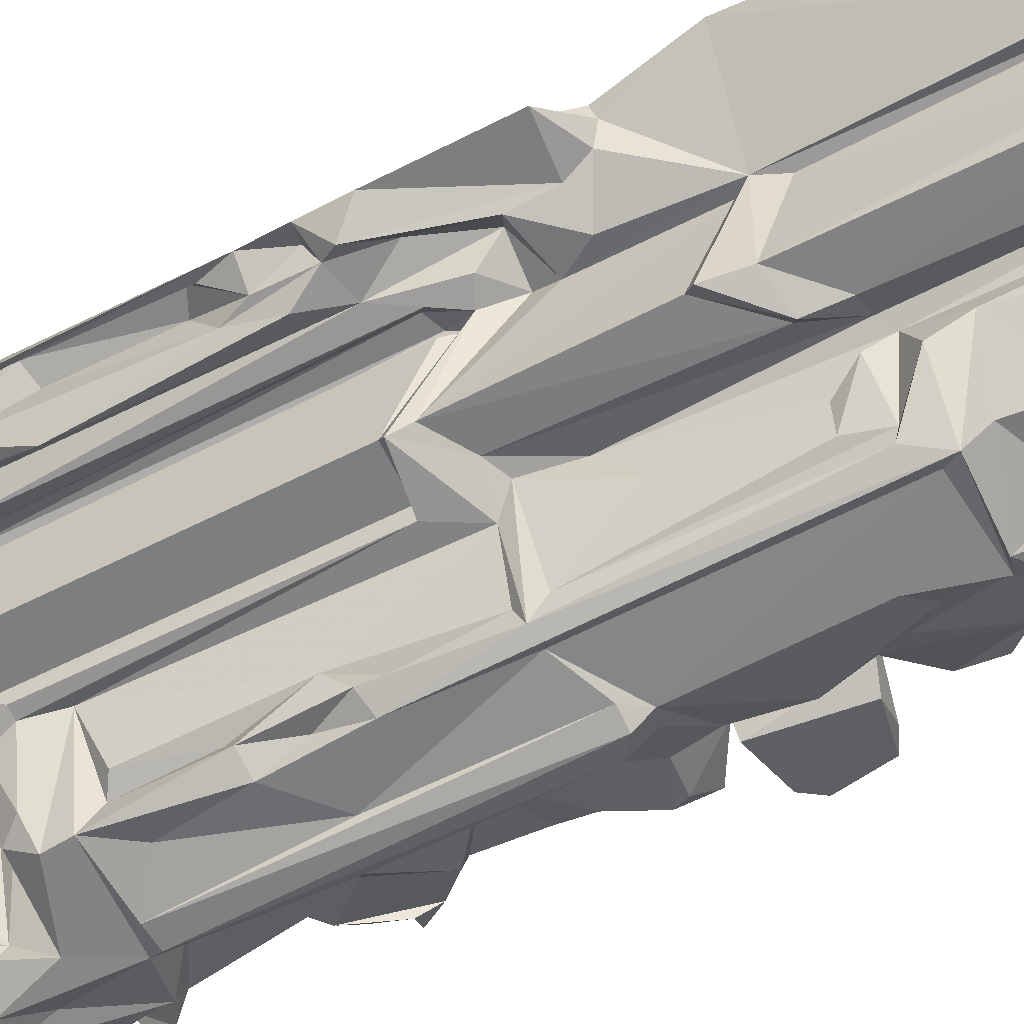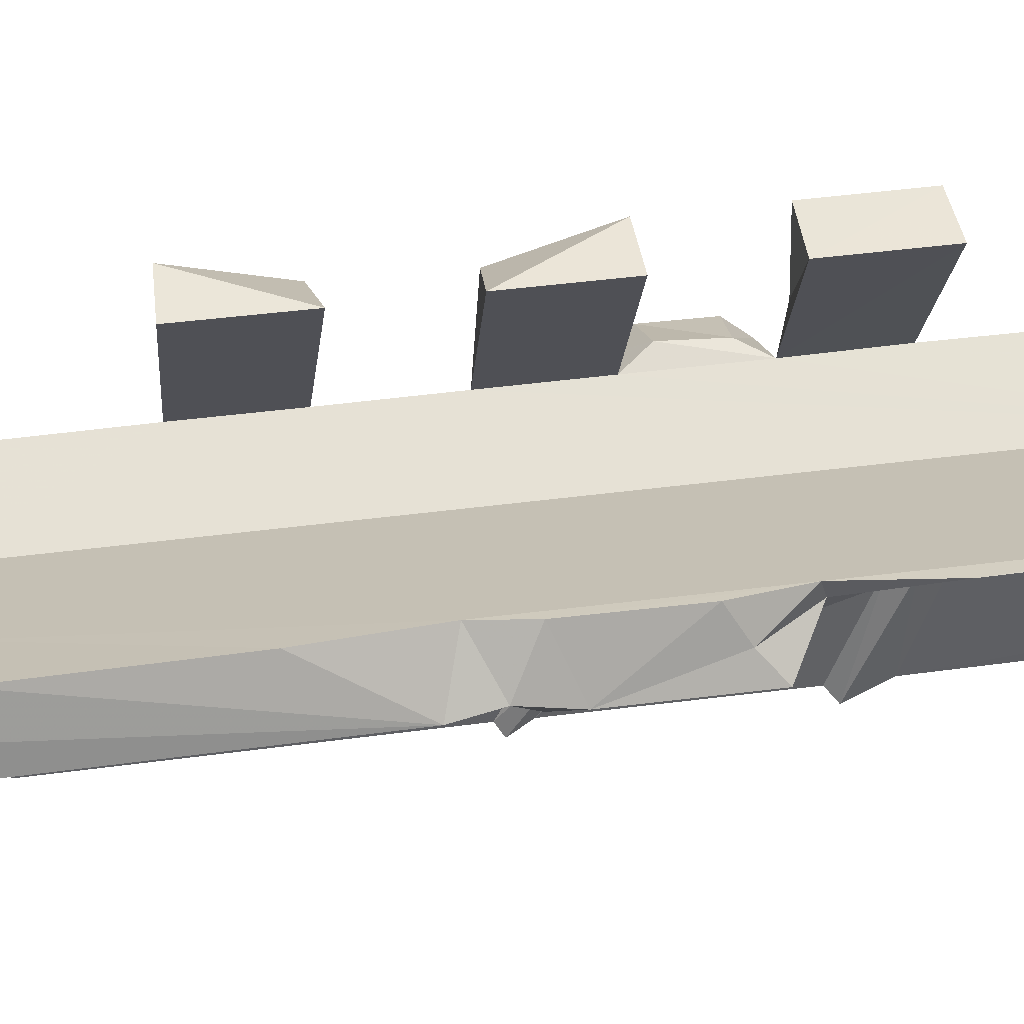
<metadata>
{"format":"obj","ext":"obj","renderer":"f3d","projection":"perspective","resolution":1024,"background":"white","views":[{"elev":-60.6,"azim":-62.3,"up":"+Y"},{"elev":41.2,"azim":-99.3,"up":"+Y"}]}
</metadata>
<code>
v 28.35 52.1 245.9
v 28.45 52.04 245.8
v 28.39 52 246
v 13.05 57.48 158.8
v 43.08 27.76 143.2
v 7.179 52.54 54.45
v 7.369 52.26 54.89
v 7.318 52.36 54.44
v 9.545 58.45 176.9
v 27.69 44.21 61.02
v 68.77 50.96 149.1
v 24.47 52.8 55.9
v 72.61 11.89 235.7
v 81.85 14.11 64.86
v 45.47 3.792 0.6279
v 60.55 78.05 64.16
v 50.12 42.14 224.8
v 69.98 5.079 68.59
v 50.3 42.11 56.46
v 30.69 28.07 56.34
v 63.84 6.881 197.7
v 35.96 26.02 131.6
v 82.17 15.61 117.5
v 63.88 9.598 47.03
v 65.64 43.84 200.8
v 65.64 49.1 249.3
v 65.25 48.93 124.7
v 83.1 13.46 162.7
v 89.7 47.16 134.3
v 79.54 14.89 135.3
v 65.21 48.97 143.8
v 72.48 60.31 178
v 24.45 45.26 231.1
v 46.69 34.69 25.55
v 46.9 15.15 238.1
v 42.22 2.194 12.21
v 88.51 47.22 97.71
v 88.51 17.69 210.2
v 66.68 45.5 30.97
v 69.87 46.81 220.1
v 72.76 21.17 41.99
v 88.26 46.81 217.6
v 88.33 26.37 50.88
v 25.67 45.26 174.3
v 60.52 57.24 64.08
v 87.38 16.81 218.8
v 66.09 42.47 36.55
v 61.78 71.31 125.4
v 15.99 41.36 78.53
v 87.63 45.82 137.9
v 81.19 12.92 104.9
v 66.95 42.29 186.1
v 85.92 17.93 88.68
v 28.09 31.28 237.5
v 87.79 46.66 177.8
v 60.55 78.14 84.87
v 72.86 12.25 189.1
v 65.22 48.96 85.08
v 65.03 49.33 223.4
v 69.89 18.74 25.55
v 89.02 22.4 170.6
v 60.54 78 223.6
v 11.22 52.13 119
v 49.51 77.25 203.8
v 97.29 20.2 149.4
v 50.6 42.49 48.43
v 60.56 77.94 204.3
v 76.52 43.31 164.3
v 81.43 13.17 204
v 60.55 77.99 144
v 69.04 37.09 237.5
v 49.56 77.21 144.2
v 16.84 45.29 66.45
v 49.51 77.29 124.3
v 58.31 10.78 242.8
v 65.21 48.91 103.9
v 11.8 45.62 121.7
v 60.49 78 183.6
v 69.63 46.12 100.6
v 44.58 10.97 24.27
v 71.34 59.01 91.94
v 65.17 48.96 164.6
v 65.11 61.97 47.9
v 48.49 43.13 245.4
v 49.5 77.27 164.3
v 49.68 9.441 56.83
v 60.57 77.94 164.5
v 52.09 39 254.7
v 67.35 6.485 139.3
v 49.57 77.19 184.1
v 56.82 61.96 46.45
v 49.6 77.21 104.6
v 70.21 10.73 79.24
v 62 71.8 103.5
v 72.5 59.63 54.73
v 27.69 25.88 163.7
v 64.83 62.15 205.8
v 87.65 46.32 58.5
v 28.65 47.75 142.7
v 86.09 14.76 95.5
v 88.24 17.48 59.08
v 87.79 46.47 209.9
v 49.85 77.12 84.18
v 5.732 47.67 154.1
v 74.08 46.22 128.6
v 65.05 62.15 86.32
v 13.86 53.98 159.7
v 69.62 46.19 167.9
v 72.33 6.616 247.3
v 65.09 62.12 166
v 65.11 62.09 182.1
v 13.57 52.26 79.27
v 69.71 46.08 48.81
v 50.26 42.11 242.5
v 12.14 46.15 65.08
v 69.93 46.23 207.9
v 13.55 44.88 106
v 65.06 62.13 222.1
v 43.29 31.42 243.2
v 72.91 59.87 217.3
v 5.956 47.26 57.54
v 73.85 39.17 250.9
v 86.48 15.94 134.7
v 65.63 6.487 56.2
v 89.16 18.93 131.1
v 61.97 47.2 227.9
v 69.81 46.42 60.81
v 25.41 49.47 128.5
v 73.5 39.09 231.5
v 65.13 62.26 62.55
v 60.93 6.822 27.84
v 13.29 57.41 115.4
v 70.45 5.82 226.5
v 69.87 46.17 88.36
v 22.53 45.18 61.98
v 82.49 14.41 223.1
v 72.2 6.319 96.3
v 64.21 44.35 256.7
v 69.62 46.38 180.3
v 71.74 9.219 125.4
v 77.57 22.27 251.3
v 9.182 53.8 78.2
v 78.84 16.51 164.2
v 79.71 11.34 246.7
v 42.64 23.37 69.94
v 9.404 59 237.3
v 71.18 37.76 252.2
v 53.94 7.002 130.9
v 76.14 22.92 256.1
v 38.65 22.32 121.4
v 15.71 51.91 234.1
v 87.21 17.73 178.9
v 43.37 22.01 130
v 24.21 51.26 244.8
v 64.03 5.478 135.4
v 38.23 26.03 121.1
v 17.07 47.96 153
v 89.23 46.95 173.1
v 16.52 45.93 144.7
v 42.56 21.33 56.78
v 78.87 12.36 156.1
v 19.5 46.78 123.1
v 89.23 47.06 53.96
v 65.68 43.05 108.9
v 51.02 7.714 192.1
v 90.43 18.87 94.51
v 20 50.22 143.2
v 50 7.467 130.5
v 81.57 13.19 124.3
v 60.53 77.93 44.88
v 47.72 13.58 72.98
v 49.81 77.02 64.39
v 27.57 44.96 129.7
v 66.25 14.76 254.1
v 49.53 77.29 44.73
v 28.22 48.94 56.07
v 69.81 6.032 43.97
v 68.99 9.5 200.5
v 38.76 0.9454 4.622
v 71.06 8.202 187.1
v 30.92 48.04 66.77
v 29.13 49.57 129.9
v 86.3 17.55 48.01
v 6.512 55.8 247.1
v 8.06 48.17 105.6
v 80.15 15.87 83.48
v 27.81 25.66 61.36
v 11.07 58.12 125.1
v 64.11 6.356 99.54
v 44.74 20.22 149.3
v 12.37 57.79 219.2
v 37.23 25.8 173.6
v 80.48 10.98 227.7
v 88.66 46.81 92.71
v 87.08 31.45 90.64
v 44.41 26.27 184.4
v 55.18 29.97 57.06
v 27.03 23.71 123
v 14 52.57 100.9
v 92.52 16.67 146.5
v 27.89 44.98 179.5
v 78.34 46.34 148.4
v 31.86 25.96 -0.4078
v 37.81 25.91 58.8
v 27.99 45.61 171.3
v 28.68 25.95 10.84
v 29.1 21.93 4.408
v 65.05 5.074 68.24
v 7.47 59.99 248.1
v 37.34 32.73 20.32
v 74.35 45.03 143.6
v 71.41 4.988 132.9
v 65.65 43.99 67.52
v 67.06 8.179 250.2
v 69.55 10.35 114.1
v 71.91 31.95 226.3
v 43.44 21.5 194.6
v 75.17 11.25 49.68
v 51.56 36.89 16.94
v 69.67 7.025 212.8
v 96.42 21.11 159.5
v 83.51 14.4 253.5
v 77.91 46.51 159.9
v 60.41 43.72 43.44
v 73.06 60.08 137.6
v 41.6 27.35 232.7
v 23.55 46.3 130.4
v 65.33 49.01 183
v 43.71 22.91 238.7
v 25.99 44.1 136
v 45.37 18.58 174.1
v 65.42 44.95 122.3
v 91.57 20.26 161.6
v 51.83 6.465 204.3
v 59.91 15.15 46.28
v 64.72 62.2 142.6
v 56.34 23.93 250.9
v 72.44 4.068 191.6
v 70.91 54.33 137
v 70.07 46.19 226.2
v 71.38 6.288 205.4
v 68.62 50.32 159.5
v 65.22 48.82 64.26
v 90.48 20.99 214.1
v 90.91 27.34 174.2
v 87.05 17.29 99.52
v 15.16 43.14 115.3
v 50.58 6.631 67.05
v 9.889 44.19 124.8
v 28.58 25.74 238.5
v 50.09 35.52 43.45
v 6.05 47.62 112.2
v 80.7 15.35 201.4
v 9.419 52.77 103.1
v 90.63 19.24 54.85
v 70.97 37.77 231.2
v 80.93 13.84 144.4
v 65.85 6.499 241
v 80.21 18.71 230.3
v 29.25 44.45 240.9
v 10.84 58.37 93.76
v 69.41 11.66 33.97
v 28.06 25.74 121.6
v 9.886 58.83 56.1
v 77.39 10.74 40.55
v 27.87 25.77 126.8
v 81.34 11.68 63.33
v 67.48 3.515 204.2
v 68.01 20.25 19.95
v 27.92 45.79 147.2
v 76.09 13.45 169.5
v 83.27 13.84 32.63
v 78.88 16.56 28.85
v 66.1 14.39 251.3
v 65.24 48.92 204.3
v 64.93 8.835 18.13
v 70.34 10.79 71.66
v 67.76 12.86 19.59
v 28.01 25.76 173.3
v 53.78 6.026 90.83
v 56.07 27.26 18.03
v 66.83 6.48 172
v 61.58 23.4 16.73
v 21.77 45.19 138.2
v 50.55 11.26 110.8
v 42 28.18 182.3
v 78.88 16.73 144.2
v 51.03 11.79 70.95
v 37.3 25.7 182
v 23.97 45.13 153.6
v 52.68 9.199 99.33
v 35.78 23.27 174.7
v 70.42 59.18 131.3
v 38.31 22.97 62.67
v 26.08 23.86 165.6
v 71.26 53.25 96.84
v 51.75 6.612 236.9
v 72.97 60.09 97.79
v 43.55 4.178 18.05
v 66.64 3.991 186.6
v 56.43 7.414 74.66
v 44.85 8.401 18.66
v 10.87 52.67 56.53
v 42.92 39.73 244.6
v 33.56 29.65 18.35
v 71.06 6.697 65.95
v 42.93 7.562 1.502
v 40.88 27.42 26.77
v 5.785 47.71 129.7
v 40.86 7.541 -1.203
v 37.01 27.28 24.5
v 34.52 29.05 2.133
v 6.476 49.13 120.1
v 45.04 38.14 57.04
v 52.68 37.1 19.86
v 14.82 49.22 131.3
v 49.78 31.79 55.36
v 8.37 52.31 149.9
v 79.55 28.05 140.4
v 50.95 38.46 55.15
v 19.2 47.99 63.64
v 69.67 46.15 140.5
v 43.13 18.65 187.5
v 76.29 29.07 86.28
v 64.11 45.19 254.1
v 49.1 8.917 180.2
v 35.08 14.7 7.553
v 81.41 13.34 86.4
v 38.45 2.867 10.99
v 70.06 47.24 251
v 11.46 45.36 111.6
v 45.46 4.725 21.25
v 66.67 50.87 252.9
v 71.27 8.51 138.2
v 39.64 25.91 238.6
v 69.53 44.1 247.5
v 73.29 59.94 210.6
v 54.66 36.56 49.46
v 74.09 9.335 94.43
v 48.9 12.35 181.1
v 64.49 12.76 48.51
v 10.31 50.07 243.3
v 40.56 25.93 133.5
v 58.33 16.81 43
v 42.89 2.193 3.203
v 29.4 47.15 132.8
v 49.12 10.74 134.2
v 77.24 12.32 38.33
v 20.55 47.61 240.2
v 42.21 21.02 179.9
v 46.01 2.342 16.4
v 47.15 13.17 173.8
v 36.38 13.88 2.833
v 32.71 26.26 8.144
v 52.69 6.05 108.6
v 7.13 48.35 77.04
v 75.18 13.83 146.5
v 49.36 8.628 90.28
v 7.824 46.16 61.88
v 48.85 8.748 107.3
v 77.17 12.77 143.8
v 56.67 36.46 20.52
v 71.2 54.19 211.5
v 62.8 31.63 24.08
v 67.91 4.11 135.5
v 71.25 53.93 171.7
v 72.83 31.68 203.5
v 27.6 46.2 236.8
v 70.71 54.82 176.8
v 72.57 60.36 170.2
v 40.76 22.61 62.68
v 49.55 11.37 128.8
v 49.08 38.78 46.5
v 50.74 11.98 87.91
v 51.54 44.47 249.2
v 47.83 13.82 102.8
v 11.61 57.06 222.2
v 6.649 55.16 54.16
v 81.96 13.83 183.8
v 13.33 47.77 56.73
v 65.49 50.52 228.5
v 81.05 13.42 192
v 53.72 42.72 44.78
v 49.57 77.22 223.7
v 51.05 6.667 61.72
v 88.86 18.39 138.5
v 46.42 10.69 60.82
v 59.51 65.23 223.3
v 47.3 14.12 27.24
v 42.78 10.9 -1.034
v 71.27 8.827 176
v 65.01 5.545 204.1
v 15.56 50.16 158.1
v 70.47 6.252 185.5
v 49.38 36.06 248.8
v 10.71 58.22 146.2
v 53.61 6.798 184.1
v 47.78 5.177 14.78
v 86.69 28.38 159.9
v 60.94 61.96 164.9
v 51.97 6.004 187.1
v 80.64 14.52 106.4
v 25.92 47.98 56.8
v 68.45 57.09 214.4
v 62.69 31.21 20
v 70.97 54.71 216.7
g Group31690
f 1 154 84
f 1 84 2
f 12 303 378
f 378 303 8
f 121 8 380
f 12 132 17
f 9 44 33
f 23 215 402
f 7 264 378
f 3 2 154
f 3 154 1
f 2 114 209
f 154 2 209
f 89 161 282
f 54 201 279
f 17 4 191
f 252 132 261
f 73 162 49
f 149 88 174
f 23 402 164
f 213 58 186
f 262 131 398
f 281 276 15
f 341 302 332
f 383 224 210
f 243 19 58
f 17 27 19
f 141 147 333
f 124 160 197
f 168 401 326
f 19 12 17
f 19 176 12
f 314 20 176
f 230 346 263
f 119 229 237
f 35 229 217
f 22 192 266
f 204 20 317
f 136 259 141
f 13 133 193
f 320 341 124
f 177 218 306
f 367 253 52
f 275 228 17
f 126 17 114
f 114 17 146
f 31 27 17
f 27 48 105
f 257 200 28
f 271 391 161
f 386 319 287
f 125 169 27
f 169 30 140
f 169 125 30
f 31 200 287
f 68 82 28
f 11 31 82
f 82 31 17
f 335 119 54
f 250 279 289
f 206 36 305
f 312 219 307
f 237 229 35
f 89 282 397
f 179 353 310
f 345 15 276
f 164 232 23
f 19 27 76
f 379 52 253
f 382 253 178
f 47 272 39
f 315 34 224
f 116 40 102
f 59 275 17
f 183 14 348
f 265 218 131
f 40 46 42
f 102 38 116
f 183 41 113
f 101 127 14
f 9 107 44
f 309 157 104
f 243 224 19
f 127 163 113
f 46 244 42
f 220 69 193
f 224 113 41
f 45 91 224
f 48 293 105
f 74 27 31
f 49 115 73
f 7 252 264
f 287 319 31
f 72 74 31
f 14 213 186
f 93 14 186
f 82 17 228
f 139 158 108
f 53 195 100
f 339 328 51
f 119 260 54
f 368 201 54
f 139 152 55
f 108 158 61
f 79 246 37
f 195 324 134
f 180 271 379
f 245 55 152
f 76 58 19
f 37 134 79
f 216 40 59
f 67 118 97
f 345 276 348
f 272 47 348
f 379 143 61
f 143 82 61
f 118 62 388
f 59 64 275
f 77 63 331
f 199 331 254
f 384 62 64
f 67 62 118
f 211 200 31
f 223 202 242
f 19 224 66
f 320 373 338
f 67 97 64
f 62 67 64
f 65 202 223
f 65 221 28
f 69 367 38
f 69 38 136
f 236 48 70
f 72 31 236
f 216 59 256
f 17 381 59
f 72 70 74
f 70 72 236
f 12 403 303
f 403 227 135
f 48 27 74
f 48 74 70
f 133 13 109
f 220 258 234
f 246 79 76
f 92 58 76
f 107 393 44
f 227 162 135
f 111 78 228
f 82 108 61
f 134 106 81
f 92 76 94
f 305 383 210
f 344 251 308
f 79 134 81
f 94 76 79
f 90 82 228
f 400 108 82
f 224 91 83
f 130 16 45
f 26 126 114
f 88 325 333
f 82 90 85
f 111 87 78
f 124 86 160
f 148 89 397
f 78 87 85
f 85 400 82
f 333 375 88
f 88 395 237
f 189 155 148
f 339 93 328
f 78 85 90
f 228 78 90
f 45 16 172
f 16 83 170
f 94 56 92
f 58 92 103
f 137 306 93
f 277 306 267
f 106 94 298
f 94 79 296
f 83 16 130
f 83 113 224
f 187 156 263
f 10 187 263
f 97 275 64
f 38 367 116
f 101 98 127
f 113 163 43
f 44 290 270
f 270 266 205
f 328 246 51
f 246 76 51
f 43 101 14
f 43 163 255
f 102 42 244
f 42 102 40
f 58 103 106
f 56 103 92
f 104 318 309
f 107 104 393
f 105 125 27
f 105 322 29
f 56 94 106
f 103 56 106
f 9 4 107
f 107 318 104
f 369 139 108
f 366 108 110
f 109 222 214
f 258 75 297
f 87 111 110
f 85 87 400
f 111 139 369
f 32 110 111
f 117 112 115
f 359 142 356
f 113 83 95
f 95 127 113
f 84 114 2
f 26 114 375
f 121 252 7
f 121 7 8
f 406 40 116
f 116 275 97
f 115 49 117
f 162 247 49
f 118 388 40
f 118 40 406
f 260 304 84
f 395 88 84
f 337 97 118
f 116 97 363
f 359 73 115
f 142 359 115
f 122 129 336
f 71 147 141
f 29 50 386
f 105 29 125
f 248 124 306
f 124 177 306
f 123 30 125
f 125 29 386
f 381 240 59
f 240 381 26
f 130 45 127
f 14 127 243
f 230 266 99
f 99 167 284
f 122 71 129
f 240 256 59
f 95 83 130
f 130 127 95
f 124 24 177
f 24 351 177
f 132 188 4
f 4 17 132
f 69 220 241
f 220 234 392
f 106 134 58
f 58 134 324
f 321 135 162
f 380 403 135
f 46 40 136
f 136 38 46
f 18 137 212
f 334 140 30
f 13 144 109
f 193 144 13
f 111 228 139
f 228 152 139
f 215 137 51
f 212 137 215
f 333 325 141
f 149 138 88
f 112 142 115
f 199 254 142
f 28 82 143
f 257 28 143
f 214 222 141
f 141 222 136
f 153 145 376
f 156 187 204
f 377 151 146
f 146 17 191
f 333 147 122
f 147 71 122
f 145 248 288
f 280 301 189
f 141 138 149
f 141 149 174
f 22 198 153
f 343 153 168
f 377 33 151
f 154 209 184
f 379 152 228
f 61 152 379
f 150 145 153
f 150 153 198
f 154 342 349
f 33 44 368
f 89 148 155
f 334 212 140
f 156 204 150
f 156 150 198
f 249 157 309
f 247 162 77
f 55 158 139
f 245 158 55
f 249 159 157
f 393 290 44
f 145 371 385
f 150 371 145
f 361 161 89
f 161 361 271
f 167 270 159
f 159 316 167
f 163 127 98
f 255 163 98
f 232 164 76
f 402 76 164
f 234 258 297
f 234 35 217
f 37 246 166
f 37 194 134
f 162 167 316
f 167 162 284
f 168 355 401
f 168 153 372
f 215 23 169
f 23 232 169
f 175 16 170
f 91 170 83
f 355 189 148
f 355 148 397
f 172 91 45
f 16 175 172
f 263 173 10
f 176 182 128
f 274 88 237
f 258 214 75
f 175 91 172
f 175 170 91
f 10 181 176
f 176 20 10
f 177 131 218
f 131 177 351
f 57 178 180
f 178 69 241
f 179 329 327
f 262 398 345
f 300 401 394
f 178 241 394
f 176 181 182
f 181 10 173
f 173 263 346
f 181 173 346
f 183 113 43
f 43 14 183
f 349 342 151
f 151 342 146
f 313 132 252
f 252 331 63
f 93 186 328
f 324 186 58
f 20 204 187
f 187 10 20
f 313 63 77
f 252 63 313
f 301 208 189
f 208 155 189
f 343 347 190
f 190 5 343
f 9 191 4
f 377 9 33
f 192 22 286
f 5 231 196
f 69 136 193
f 222 193 136
f 134 194 195
f 166 194 37
f 166 195 194
f 100 195 166
f 226 289 286
f 335 250 289
f 19 320 176
f 19 373 320
f 96 205 266
f 96 266 192
f 117 199 112
f 142 112 199
f 200 202 65
f 65 28 200
f 201 368 44
f 44 279 201
f 242 202 11
f 211 202 200
f 310 353 203
f 219 312 354
f 294 150 204
f 197 160 204
f 270 205 44
f 44 205 295
f 206 354 312
f 305 354 206
f 207 206 203
f 329 206 327
f 18 365 208
f 208 248 306
f 184 209 146
f 114 146 209
f 210 224 34
f 305 210 354
f 11 211 31
f 11 202 211
f 334 365 212
f 365 18 212
f 45 243 127
f 45 224 243
f 141 274 214
f 274 237 214
f 169 140 215
f 215 140 212
f 216 136 40
f 136 216 259
f 190 347 231
f 231 5 190
f 306 218 267
f 267 218 265
f 362 15 315
f 224 39 315
f 258 220 133
f 220 193 133
f 223 221 65
f 233 68 28
f 193 222 144
f 144 222 109
f 223 242 68
f 68 399 223
f 39 224 47
f 224 348 47
f 236 31 322
f 239 322 105
f 226 286 196
f 196 217 229
f 403 128 227
f 128 182 230
f 228 52 379
f 25 52 228
f 229 226 196
f 229 119 335
f 162 227 230
f 227 128 230
f 401 323 326
f 323 196 340
f 232 76 27
f 27 169 232
f 28 221 233
f 221 223 399
f 234 217 165
f 165 21 234
f 341 332 24
f 24 124 341
f 225 48 236
f 293 239 105
f 75 214 237
f 75 237 35
f 241 238 394
f 21 165 300
f 225 236 239
f 236 322 239
f 240 336 129
f 240 129 256
f 392 234 21
f 21 300 392
f 242 11 82
f 242 82 68
f 14 243 213
f 58 213 243
f 244 38 102
f 46 38 244
f 245 152 61
f 245 61 158
f 328 100 246
f 246 100 166
f 247 117 49
f 247 77 117
f 385 124 248
f 145 385 248
f 313 77 249
f 316 159 249
f 279 250 54
f 54 250 335
f 66 373 19
f 373 66 305
f 185 331 252
f 356 252 121
f 69 178 253
f 367 69 253
f 185 142 254
f 331 185 254
f 101 255 98
f 255 101 43
f 129 71 256
f 259 71 141
f 30 123 287
f 357 287 143
f 258 133 109
f 109 214 258
f 256 71 259
f 216 256 259
f 260 154 349
f 260 84 154
f 12 261 132
f 252 261 264
f 348 41 183
f 348 224 41
f 230 263 198
f 263 156 198
f 264 261 12
f 12 378 264
f 348 14 265
f 262 265 131
f 266 198 22
f 230 198 266
f 14 267 265
f 14 277 267
f 268 241 220
f 241 268 238
f 39 362 315
f 364 39 60
f 270 167 99
f 99 266 270
f 143 271 357
f 271 143 379
f 272 348 276
f 39 272 273
f 272 278 273
f 273 60 39
f 174 88 274
f 274 141 174
f 25 228 275
f 116 367 275
f 269 60 278
f 60 273 278
f 277 14 93
f 306 277 93
f 283 278 276
f 278 272 276
f 44 295 279
f 279 295 292
f 248 280 358
f 360 355 168
f 281 283 276
f 15 362 281
f 282 394 397
f 391 271 180
f 281 362 283
f 278 283 362
f 284 162 230
f 230 99 284
f 168 285 360
f 153 376 372
f 286 22 5
f 196 286 5
f 287 200 257
f 257 143 287
f 358 288 248
f 171 145 288
f 279 292 289
f 286 289 292
f 290 159 270
f 290 157 159
f 288 358 374
f 376 360 285
f 292 192 286
f 192 292 96
f 225 293 48
f 293 225 239
f 294 204 160
f 160 387 371
f 295 96 292
f 295 205 96
f 296 79 81
f 81 106 298
f 75 35 297
f 234 297 35
f 94 296 298
f 296 81 298
f 305 36 299
f 351 398 131
f 268 300 238
f 238 300 394
f 280 248 301
f 248 208 301
f 305 299 302
f 80 302 341
f 321 121 380
f 135 321 380
f 304 260 119
f 237 395 119
f 302 80 305
f 308 389 344
f 306 18 208
f 18 306 137
f 179 307 15
f 15 307 315
f 305 311 373
f 80 311 305
f 396 188 309
f 188 132 313
f 310 307 179
f 312 307 390
f 308 311 389
f 311 308 373
f 206 312 203
f 312 390 203
f 313 249 309
f 313 309 188
f 197 204 317
f 124 197 320
f 315 307 219
f 34 315 219
f 316 77 162
f 316 249 77
f 20 314 317
f 320 314 176
f 318 107 4
f 396 4 188
f 319 386 50
f 322 50 29
f 317 314 320
f 197 317 320
f 162 73 321
f 321 73 359
f 319 50 322
f 31 319 322
f 196 323 217
f 401 217 323
f 195 53 324
f 186 324 53
f 138 325 88
f 325 138 141
f 352 347 340
f 350 340 196
f 206 207 327
f 207 179 327
f 328 53 100
f 328 186 53
f 206 329 36
f 36 329 179
f 240 26 330
f 375 333 26
f 331 117 77
f 199 117 331
f 332 351 24
f 332 302 351
f 26 333 330
f 122 330 333
f 334 361 89
f 334 89 365
f 226 229 335
f 289 226 335
f 330 336 240
f 330 122 336
f 120 337 118
f 116 363 406
f 235 338 373
f 320 338 341
f 339 137 93
f 137 339 51
f 347 326 340
f 326 323 340
f 80 341 235
f 235 341 338
f 146 342 184
f 342 154 184
f 22 343 5
f 22 153 343
f 251 344 235
f 389 235 344
f 36 179 345
f 179 15 345
f 346 230 182
f 181 346 182
f 168 326 347
f 343 168 347
f 265 262 348
f 348 262 345
f 33 368 349
f 151 33 349
f 340 350 352
f 196 231 350
f 351 299 36
f 302 299 351
f 352 231 347
f 350 231 352
f 207 203 353
f 179 207 353
f 354 210 34
f 354 34 219
f 280 189 355
f 355 291 280
f 185 356 142
f 252 356 185
f 271 361 357
f 357 30 287
f 291 358 280
f 360 291 355
f 321 359 121
f 121 359 356
f 358 291 360
f 376 358 360
f 334 30 361
f 30 357 361
f 278 362 405
f 269 364 60
f 363 337 404
f 97 337 363
f 362 39 364
f 364 405 362
f 365 155 208
f 365 89 155
f 366 369 108
f 32 370 110
f 25 275 367
f 25 367 52
f 260 368 54
f 260 349 368
f 370 32 369
f 32 111 369
f 110 370 366
f 370 369 366
f 371 150 294
f 294 160 371
f 285 372 376
f 372 285 168
f 308 251 373
f 373 251 235
f 288 374 171
f 171 376 145
f 114 84 375
f 84 88 375
f 376 171 374
f 374 358 376
f 377 191 9
f 146 191 377
f 6 7 378
f 8 6 378
f 57 180 379
f 382 178 57
f 8 303 380
f 403 380 303
f 17 126 381
f 126 26 381
f 253 382 379
f 379 382 57
f 383 305 66
f 224 383 66
f 384 64 59
f 62 384 388
f 86 124 385
f 387 160 86
f 123 386 287
f 123 125 386
f 387 385 371
f 86 385 387
f 388 59 40
f 384 59 388
f 389 311 80
f 389 80 235
f 310 203 390
f 307 310 390
f 282 161 391
f 394 282 391
f 392 300 268
f 268 220 392
f 393 104 157
f 290 393 157
f 391 180 394
f 178 394 180
f 395 304 119
f 304 395 84
f 318 396 309
f 318 4 396
f 165 217 401
f 165 401 300
f 36 345 398
f 398 351 36
f 68 233 399
f 221 399 233
f 110 400 87
f 400 110 108
f 401 397 394
f 355 397 401
f 51 76 402
f 51 402 215
f 176 128 403
f 12 176 403
f 404 337 120
f 120 118 406
f 364 269 405
f 278 405 269
f 363 404 406
f 404 120 406

</code>
